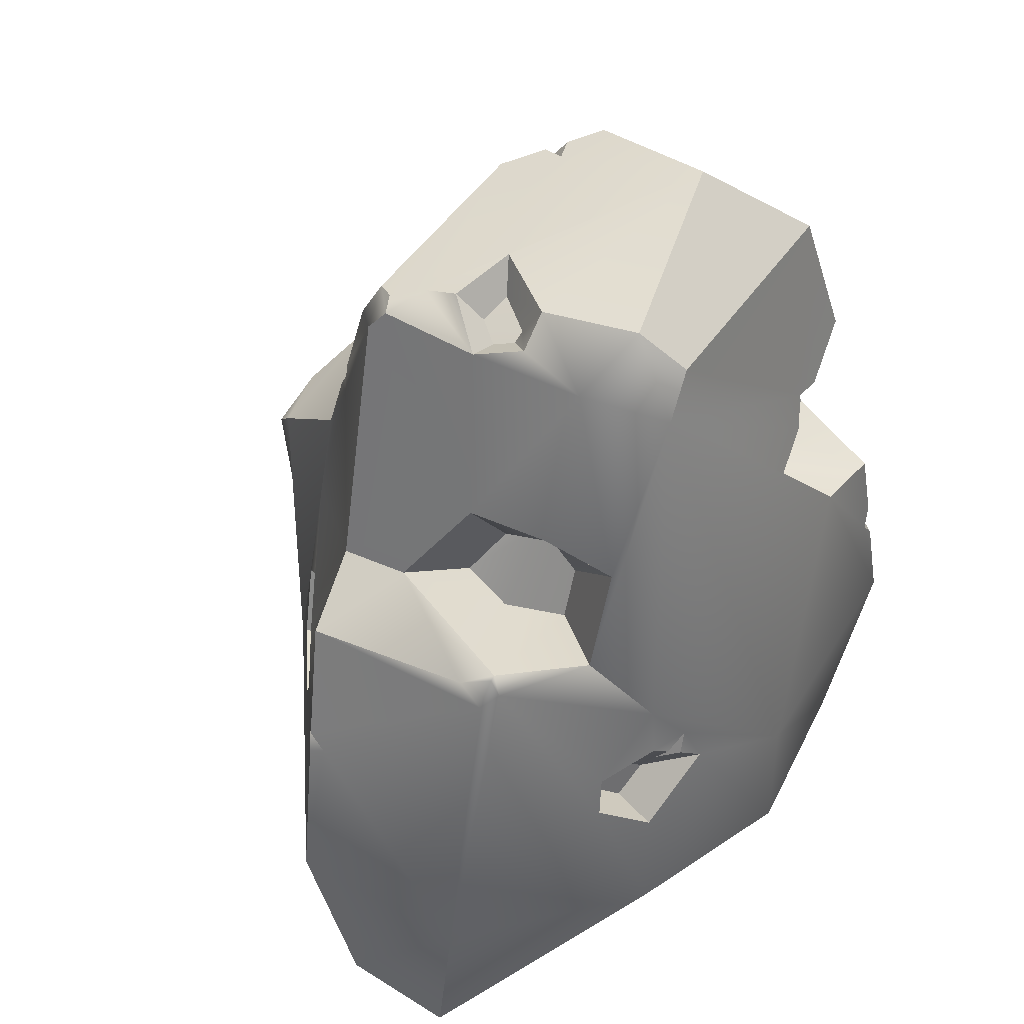
<metadata>
{"format":"obj","ext":"obj","renderer":"f3d","projection":"perspective","resolution":1024,"background":"white","views":[{"elev":45.4,"azim":-44.1,"up":"+Y"}]}
</metadata>
<code>
g Nuggets yellow
v 0.4658 -0.07863 0.1957
v 0.113 0.3377 0.7936
v 0.7612 0.0542 0.4859
v -0.2122 -0.04312 0.3581
v -0.2147 -0.09234 -0.1023
v -0.4013 -0.03983 0.1589
v -0.9564 -0.1154 0.09213
v -0.9098 -0.09252 0.4208
v -0.4013 -0.03983 0.1589
v -0.3924 2.044 -0.2943
v 0.1945 1.883 -0.5041
v 0.1356 2.114 -0.3883
v -0.9141 0.3956 0.4863
v -0.313 0.2332 0.6927
v -0.9098 -0.09252 0.4208
v -0.9564 -0.1154 0.09213
v -0.3624 0.2424 -0.8203
v -1.042 0.4154 0.004051
v -0.2058 0.9386 -1.042
v -0.08559 1.057 -1.02
v -0.2773 1.078 -0.9097
v 0.9316 0.5187 0.497
v 0.9278 -0.02637 0.2291
v 0.7612 0.0542 0.4859
v 0.113 0.3377 0.7936
v -0.2122 -0.04312 0.3581
v -0.313 0.2332 0.6927
v 0.5912 1.845 -0.3407
v 0.1945 1.883 -0.5041
v 0.2767 1.396 -0.7385
v -0.3505 2.08 -0.1709
v -0.1356 2.133 -0.07719
v -0.3198 2.103 -0.08327
v -0.2369 2.135 0.1489
v 0.3655 2.256 0.1412
v -0.1461 2.166 0.4025
v 0.4658 -0.07863 0.1957
v 0.7612 0.0542 0.4859
v 0.9278 -0.02637 0.2291
v 0.9344 0.3391 0.01845
v 0.9278 -0.02637 0.2291
v 0.9316 0.5187 0.497
v 0.1003 1.28 -0.6271
v -0.1105 1.237 -0.6192
v 0.04703 1.21 -0.6652
v 0.4128 0.9055 -0.8248
v 0.8016 0.5026 -0.578
v 0.6521 0.7786 -0.6124
v 0.5192 0.8428 -0.4743
v 0.3853 1.081 -0.4805
v 0.4164 0.9009 -0.5694
v -0.2839 0.5504 0.537
v -0.2703 0.674 0.5259
v -0.2083 0.6296 0.5495
v 0.4962 1.834 -0.062
v 0.4959 1.871 0.05545
v 0.472 1.914 -0.01507
v 0.4959 1.871 0.05545
v 0.4962 1.834 -0.062
v 0.5384 1.801 0.0187
v 0.472 1.914 -0.01507
v 0.4964 2.065 0.02419
v 0.4878 2.038 -0.0895
v 0.4959 1.871 0.05545
v 0.6017 1.992 0.1478
v 0.472 1.914 -0.01507
v -0.1918 2.052 -0.02673
v -0.2365 2.025 0.07819
v -0.2687 2.014 -0.03264
v -0.9049 0.8337 -0.09623
v -0.9307 0.8523 -0.06348
v -0.9296 0.8155 -0.0134
v -0.1538 0.8269 0.6594
v -0.1109 0.7178 0.6873
v -0.176 0.765 0.6679
v -0.2641 0.829 0.6451
v -0.252 0.9573 0.6203
v -0.219 0.7963 0.6577
v -0.219 0.7963 0.6577
v -0.1538 0.8269 0.6594
v -0.2143 0.7201 0.6052
v -0.2143 0.7201 0.6052
v -0.1538 0.8269 0.6594
v -0.176 0.765 0.6679
v 0.4875 1.489 0.3932
v 0.4594 1.492 0.4791
v 0.4878 1.582 0.4508
v 0.4875 1.489 0.3932
v 0.4878 1.582 0.4508
v 0.5677 1.572 0.4349
v 0.9055 0.8033 0.4155
v 0.8951 0.7612 0.4781
v 0.8526 0.8186 0.4833
v 0.9055 0.8033 0.4155
v 0.8215 1.185 0.2109
v 0.5912 1.845 -0.3407
v 0.9055 0.8033 0.4155
v 0.8526 0.8186 0.4833
v 0.8786 0.873 0.4696
v 0.2375 2.156 -0.2582
v 0.2824 2.104 -0.3281
v 0.2951 2.157 -0.2911
v 0.2375 2.156 -0.2582
v 0.2437 2.142 -0.323
v 0.2824 2.104 -0.3281
v -0.313 0.2332 0.6927
v -0.2122 -0.04312 0.3581
v -0.4013 -0.03983 0.1589
v -0.9098 -0.09252 0.4208
v 0.2767 1.396 -0.7385
v 0.3787 1.258 -0.6912
v 0.6197 1.292 -0.4877
v 0.5912 1.845 -0.3407
v 0.8161 0.9809 -0.4141
v 0.7462 1.029 -0.4631
v 0.8016 0.5026 -0.578
v 0.8888 0.6381 -0.4382
v 0.6521 0.7786 -0.6124
v 0.9278 -0.02637 0.2291
v 0.9344 0.3391 0.01845
v 0.8888 0.6381 -0.4382
v 0.8016 0.5026 -0.578
v -0.1461 2.166 0.4025
v 0.3655 2.256 0.1412
v 0.6054 2.048 0.3276
v -0.06616 2.055 0.4988
v 0.2375 2.156 -0.2582
v 0.2951 2.157 -0.2911
v 0.3816 2.183 -0.2374
v 0.3655 2.256 0.1412
v -0.3505 2.08 -0.1709
v -0.1356 2.133 -0.07719
v 0.1356 2.114 -0.3883
v 0.2437 2.142 -0.323
v 0.104 0.6281 -1.046
v 0.1602 0.6858 -1.034
v 0.1528 1.156 -0.9903
v -0.08559 1.057 -1.02
v -0.1307 0.4236 -1.093
v -0.2058 0.9386 -1.042
v 0.1528 1.156 -0.9903
v -0.2957 1.241 -0.6746
v -0.2773 1.078 -0.9097
v -0.08559 1.057 -1.02
v 0.1528 1.156 -0.9903
v 0.4128 0.9055 -0.8248
v 0.3787 1.258 -0.6912
v 0.2767 1.396 -0.7385
v -0.1461 2.166 0.4025
v -0.06616 2.055 0.4988
v -0.1671 1.967 0.5427
v -0.3026 2.017 0.3519
v -0.1307 0.4236 -1.093
v -0.3624 0.2424 -0.8203
v 0.3179 0.1283 -0.8728
v 0.1612 0.3819 -1.065
v -0.9141 0.3956 0.4863
v -0.9098 -0.09252 0.4208
v -0.9564 -0.1154 0.09213
v -1.042 0.4154 0.004051
v -0.313 0.2332 0.6927
v -0.2878 0.5338 0.6636
v -0.1109 0.7178 0.6873
v 0.113 0.3377 0.7936
v -0.2773 1.078 -0.9097
v -0.3624 0.2424 -0.8203
v -0.1307 0.4236 -1.093
v -0.2058 0.9386 -1.042
v -0.3624 0.2424 -0.8203
v -0.2773 1.078 -0.9097
v -0.2957 1.241 -0.6746
v -0.3287 0.9641 -0.7017
v -0.2122 -0.04312 0.3581
v 0.113 0.3377 0.7936
v 0.4658 -0.07863 0.1957
v 0.03414 -0.05237 0.1389
v -0.3624 0.2424 -0.8203
v -0.2147 -0.09234 -0.1023
v -0.03231 -0.1313 -0.1081
v 0.3179 0.1283 -0.8728
v -0.2147 -0.09234 -0.1023
v -0.3624 0.2424 -0.8203
v -0.9564 -0.1154 0.09213
v -0.4013 -0.03983 0.1589
v -0.2147 -0.09234 -0.1023
v -0.2122 -0.04312 0.3581
v 0.03414 -0.05237 0.1389
v -0.03231 -0.1313 -0.1081
v -0.2957 1.241 -0.6746
v -0.3494 1.513 -0.5416
v -0.3896 1.544 -0.4798
v -0.3287 0.9641 -0.7017
v -0.6449 1.284 -0.2055
v -0.4728 1.973 -0.2602
v -0.3713 1.625 -0.4872
v -0.4402 1.972 -0.3189
v -0.3026 2.017 0.3519
v -0.4226 1.581 0.3519
v -0.4823 1.568 0.1338
v -0.3825 2.013 0.04499
v -0.4476 2.03 -0.2171
v -0.4728 1.973 -0.2602
v -0.5956 1.301 -0.02053
v -0.6449 1.284 -0.2055
v -0.4728 1.973 -0.2602
v -0.3026 2.017 0.3519
v -0.2954 1.446 0.4827
v -0.4226 1.581 0.3519
v -0.1671 1.967 0.5427
v -0.372 1.151 0.4846
v -0.252 0.9573 0.6203
v -0.2957 1.241 -0.6746
v -0.3213 1.572 -0.522
v -0.3494 1.513 -0.5416
v -0.2055 1.265 -0.6848
v -0.169 1.46 -0.6069
v -0.3713 1.625 -0.4872
v -0.4402 1.972 -0.3189
v -0.3924 2.044 -0.2943
v 0.03675 1.502 -0.6362
v 0.1945 1.883 -0.5041
v 0.2767 1.396 -0.7385
v 0.187 1.371 -0.7287
v 0.0384 1.327 -0.5965
v -0.08993 1.309 -0.5986
v -0.1105 1.237 -0.6192
v 0.1003 1.28 -0.6271
v 0.1528 1.156 -0.9903
v -0.2055 1.265 -0.6848
v -0.2957 1.241 -0.6746
v 0.07644 1.239 -0.8467
v 0.2767 1.396 -0.7385
v 0.187 1.371 -0.7287
v 0.5912 1.845 -0.3407
v 0.5953 1.898 -0.1608
v 0.4878 2.038 -0.0895
v 0.3816 2.183 -0.2374
v 0.3655 2.256 0.1412
v 0.4964 2.065 0.02419
v 0.6054 2.048 0.3276
v 0.6017 1.992 0.1478
v 0.3179 0.1283 -0.8728
v 0.4658 -0.07863 0.1957
v 0.9278 -0.02637 0.2291
v 0.8016 0.5026 -0.578
v 0.4658 -0.07863 0.1957
v 0.3179 0.1283 -0.8728
v -0.03231 -0.1313 -0.1081
v 0.03414 -0.05237 0.1389
v 0.5912 1.845 -0.3407
v 0.6539 1.767 0.05784
v 0.5953 1.898 -0.1608
v 0.7422 1.475 0.1388
v 0.8215 1.185 0.2109
v 0.6017 1.992 0.1478
v 0.7125 1.675 0.3766
v 0.6054 2.048 0.3276
v 0.9055 0.8033 0.4155
v 0.8471 1.074 0.4533
v 0.8786 0.873 0.4696
v 0.6054 2.048 0.3276
v 0.7125 1.675 0.3766
v 0.5677 1.572 0.4349
v 0.4878 1.582 0.4508
v -0.06616 2.055 0.4988
v -0.1671 1.967 0.5427
v 0.4594 1.492 0.4791
v 0.3572 1.416 0.5209
v 0.7612 0.0542 0.4859
v 0.113 0.3377 0.7936
v 0.1754 0.6082 0.7458
v 0.9316 0.5187 0.497
v -0.372 1.151 0.4846
v -0.252 0.9573 0.6203
v -0.6607 1.21 0.428
v -0.6485 1.256 0.3958
v -0.6613 1.246 0.3967
v -0.252 0.9573 0.6203
v -0.1671 1.967 0.5427
v 0.1754 0.6082 0.7458
v -0.1538 0.8269 0.6594
v -0.1109 0.7178 0.6873
v 0.113 0.3377 0.7936
v -0.5956 1.301 -0.02053
v -0.3968 1.214 0.03393
v -0.3742 1.139 0.1531
v -0.6485 1.256 0.3958
v -0.252 0.9573 0.6203
v -0.2641 0.829 0.6451
v -0.4219 0.7794 0.5937
v -0.6607 1.21 0.428
v -0.437 0.6602 0.6037
v -0.9141 0.3956 0.4863
v -0.7067 1.175 0.3992
v -0.313 0.2332 0.6927
v -0.2878 0.5338 0.6636
v -0.8419 1.173 -0.1174
v -0.6868 0.8722 -0.3448
v -0.6449 1.284 -0.2055
v -0.3287 0.9641 -0.7017
v -0.5241 0.8649 -0.5166
v -0.4544 0.7419 -0.6267
v -0.3624 0.2424 -0.8203
v -0.5209 0.5501 -0.588
v 0.9344 0.3391 0.01845
v 0.8161 0.9809 -0.4141
v 0.8888 0.6381 -0.4382
v 0.5912 1.845 -0.3407
v 0.1754 0.6082 0.7458
v 0.6121 1.137 0.5103
v 0.9316 0.5187 0.497
v -0.1671 1.967 0.5427
v 0.3572 1.416 0.5209
v -0.1105 1.237 -0.6192
v -0.2055 1.265 -0.6848
v 0.07644 1.239 -0.8467
v 0.04703 1.21 -0.6652
v 0.04703 1.21 -0.6652
v 0.07644 1.239 -0.8467
v 0.187 1.371 -0.7287
v 0.1003 1.28 -0.6271
v 0.1003 1.28 -0.6271
v 0.187 1.371 -0.7287
v 0.03675 1.502 -0.6362
v 0.0384 1.327 -0.5965
v -0.08993 1.309 -0.5986
v -0.169 1.46 -0.6069
v -0.2055 1.265 -0.6848
v -0.1105 1.237 -0.6192
v 0.3853 1.081 -0.4805
v 0.5192 0.8428 -0.4743
v 0.5658 0.9663 -0.4018
v 0.5019 1.102 -0.4158
v 0.5658 0.9663 -0.4018
v 0.7462 1.029 -0.4631
v 0.6197 1.292 -0.4877
v 0.5019 1.102 -0.4158
v 0.5192 0.8428 -0.4743
v 0.6521 0.7786 -0.6124
v 0.7462 1.029 -0.4631
v 0.5658 0.9663 -0.4018
v 0.4164 0.9009 -0.5694
v 0.4128 0.9055 -0.8248
v 0.6521 0.7786 -0.6124
v 0.5192 0.8428 -0.4743
v 0.3853 1.081 -0.4805
v 0.3787 1.258 -0.6912
v 0.4128 0.9055 -0.8248
v 0.4164 0.9009 -0.5694
v 0.5019 1.102 -0.4158
v 0.6197 1.292 -0.4877
v 0.3787 1.258 -0.6912
v 0.3853 1.081 -0.4805
v -0.4823 1.568 0.1338
v -0.3068 1.327 0.08695
v -0.3968 1.214 0.03393
v -0.5956 1.301 -0.02053
v -0.6485 1.256 0.3958
v -0.3742 1.139 0.1531
v -0.2818 1.136 0.2967
v -0.372 1.151 0.4846
v -0.372 1.151 0.4846
v -0.2818 1.136 0.2967
v -0.242 1.29 0.2957
v -0.2954 1.446 0.4827
v -0.8419 1.173 -0.1174
v -0.7151 1.229 0.3336
v -0.7067 1.175 0.3992
v -0.9307 0.8523 -0.06348
v -0.9296 0.8155 -0.0134
v -0.9141 0.3956 0.4863
v -1.042 0.4154 0.004051
v -0.9468 0.7943 -0.05373
v -0.9049 0.8337 -0.09623
v -0.2372 1.356 0.1544
v -0.3742 1.139 0.1531
v -0.3968 1.214 0.03393
v -0.3068 1.327 0.08695
v -0.2818 1.136 0.2967
v -0.3742 1.139 0.1531
v -0.2372 1.356 0.1544
v -0.242 1.29 0.2957
v -0.2954 1.446 0.4827
v -0.242 1.29 0.2957
v -0.2372 1.356 0.1544
v -0.4226 1.581 0.3519
v -0.4226 1.581 0.3519
v -0.2372 1.356 0.1544
v -0.3068 1.327 0.08695
v -0.4823 1.568 0.1338
v -0.2703 0.674 0.5259
v -0.2839 0.5504 0.537
v -0.3552 0.6109 0.5082
v -0.3503 0.6498 0.5049
v -0.8419 1.173 -0.1174
v -0.6449 1.284 -0.2055
v -0.5956 1.301 -0.02053
v -0.7151 1.229 0.3336
v -0.6485 1.256 0.3958
v -0.6613 1.246 0.3967
v -0.3503 0.6498 0.5049
v -0.4219 0.7794 0.5937
v -0.2641 0.829 0.6451
v -0.2703 0.674 0.5259
v -0.3552 0.6109 0.5082
v -0.437 0.6602 0.6037
v -0.4219 0.7794 0.5937
v -0.3503 0.6498 0.5049
v -0.2839 0.5504 0.537
v -0.2878 0.5338 0.6636
v -0.437 0.6602 0.6037
v -0.3552 0.6109 0.5082
v -0.2083 0.6296 0.5495
v -0.1109 0.7178 0.6873
v -0.2878 0.5338 0.6636
v -0.2839 0.5504 0.537
v -0.2703 0.674 0.5259
v -0.2641 0.829 0.6451
v -0.219 0.7963 0.6577
v -0.2143 0.7201 0.6052
v -0.2083 0.6296 0.5495
v -0.1109 0.7178 0.6873
v -0.176 0.765 0.6679
v 0.4711 1.229 0.2475
v 0.4516 1.411 0.2442
v 0.5145 1.368 0.1733
v 0.5463 1.253 0.205
v 0.8471 1.074 0.4533
v 0.8786 0.873 0.4696
v 0.8526 0.8186 0.4833
v 0.6121 1.137 0.5103
v 0.9316 0.5187 0.497
v 0.8951 0.7612 0.4781
v 0.4516 1.411 0.2442
v 0.4711 1.229 0.2475
v 0.4435 1.226 0.3228
v 0.3375 1.337 0.3265
v 0.4435 1.226 0.3228
v 0.6121 1.137 0.5103
v 0.3572 1.416 0.5209
v 0.3375 1.337 0.3265
v 0.4516 1.411 0.2442
v 0.7125 1.675 0.3766
v 0.7422 1.475 0.1388
v 0.5145 1.368 0.1733
v 0.5145 1.368 0.1733
v 0.7422 1.475 0.1388
v 0.8215 1.185 0.2109
v 0.5463 1.253 0.205
v 0.5463 1.253 0.205
v 0.8215 1.185 0.2109
v 0.8471 1.074 0.4533
v 0.4711 1.229 0.2475
v 0.4711 1.229 0.2475
v 0.8471 1.074 0.4533
v 0.6121 1.137 0.5103
v 0.4435 1.226 0.3228
v 0.3375 1.337 0.3265
v 0.3572 1.416 0.5209
v 0.4594 1.492 0.4791
v 0.4875 1.489 0.3932
v 0.4516 1.411 0.2442
v 0.5677 1.572 0.4349
v 0.7125 1.675 0.3766
v 0.472 1.914 -0.01507
v 0.4878 2.038 -0.0895
v 0.5953 1.898 -0.1608
v 0.4962 1.834 -0.062
v 0.4962 1.834 -0.062
v 0.5953 1.898 -0.1608
v 0.6539 1.767 0.05784
v 0.5384 1.801 0.0187
v 0.5384 1.801 0.0187
v 0.6539 1.767 0.05784
v 0.6017 1.992 0.1478
v 0.4959 1.871 0.05545
v -0.4359 0.5405 -0.4205
v -0.5338 0.6711 -0.2867
v -0.5577 0.6133 -0.2657
v -0.537 0.5627 -0.2977
v -0.5338 0.6711 -0.2867
v -0.4359 0.5405 -0.4205
v -0.4058 0.6242 -0.4363
v -0.4505 0.6779 -0.3667
v -0.703 0.5899 -0.3695
v -0.3624 0.2424 -0.8203
v -0.5209 0.5501 -0.588
v -1.042 0.4154 0.004051
v -0.7542 0.7151 -0.2904
v -0.9468 0.7943 -0.05373
v -0.9049 0.8337 -0.09623
v -0.6868 0.8722 -0.3448
v -0.8419 1.173 -0.1174
v -0.9307 0.8523 -0.06348
v -0.537 0.5627 -0.2977
v -0.703 0.5899 -0.3695
v -0.5209 0.5501 -0.588
v -0.4359 0.5405 -0.4205
v -0.5577 0.6133 -0.2657
v -0.7542 0.7151 -0.2904
v -0.703 0.5899 -0.3695
v -0.537 0.5627 -0.2977
v -0.5338 0.6711 -0.2867
v -0.6868 0.8722 -0.3448
v -0.7542 0.7151 -0.2904
v -0.5577 0.6133 -0.2657
v -0.4505 0.6779 -0.3667
v -0.6868 0.8722 -0.3448
v -0.5338 0.6711 -0.2867
v -0.5241 0.8649 -0.5166
v -0.4058 0.6242 -0.4363
v -0.4544 0.7419 -0.6267
v -0.4359 0.5405 -0.4205
v -0.5209 0.5501 -0.588
v -0.4544 0.7419 -0.6267
v -0.4058 0.6242 -0.4363
v -0.2687 2.014 -0.03264
v -0.2365 2.025 0.07819
v -0.2713 2.011 0.08576
v -0.3014 1.992 0.03588
v -0.2369 2.135 0.1489
v -0.1461 2.166 0.4025
v -0.3026 2.017 0.3519
v -0.3127 2.056 0.1614
v -0.3825 2.013 0.04499
v -0.4476 2.03 -0.2171
v -0.4115 2.057 -0.24
v -0.3505 2.08 -0.1709
v -0.3825 2.013 0.04499
v -0.3198 2.103 -0.08327
v -0.2365 2.025 0.07819
v -0.2369 2.135 0.1489
v -0.3127 2.056 0.1614
v -0.2713 2.011 0.08576
v -0.2713 2.011 0.08576
v -0.3127 2.056 0.1614
v -0.3825 2.013 0.04499
v -0.3014 1.992 0.03588
v -0.3014 1.992 0.03588
v -0.3825 2.013 0.04499
v -0.3198 2.103 -0.08327
v -0.2687 2.014 -0.03264
v -0.2687 2.014 -0.03264
v -0.3198 2.103 -0.08327
v -0.1356 2.133 -0.07719
v -0.1918 2.052 -0.02673
v -0.1918 2.052 -0.02673
v -0.1356 2.133 -0.07719
v -0.2369 2.135 0.1489
v -0.2365 2.025 0.07819
v -0.3213 1.572 -0.522
v -0.3713 1.625 -0.4872
v -0.3896 1.544 -0.4798
v -0.3494 1.513 -0.5416
v -0.4476 2.03 -0.2171
v -0.3924 2.044 -0.2943
v -0.4115 2.057 -0.24
v -0.4728 1.973 -0.2602
v -0.4402 1.972 -0.3189
v -0.3505 2.08 -0.1709
v -0.4115 2.057 -0.24
v -0.3924 2.044 -0.2943
v 0.1356 2.114 -0.3883
v -0.7067 1.175 0.3992
v -0.7151 1.229 0.3336
v -0.6613 1.246 0.3967
v -0.6607 1.21 0.428
v 0.9344 0.3391 0.01845
v 0.9316 0.5187 0.497
v 0.8951 0.7612 0.4781
v 0.9055 0.8033 0.4155
v 0.5912 1.845 -0.3407
v 0.1945 1.883 -0.5041
v 0.2437 2.142 -0.323
v 0.1356 2.114 -0.3883
v 0.2824 2.104 -0.3281
v 0.5912 1.845 -0.3407
v 0.3816 2.183 -0.2374
v 0.2951 2.157 -0.2911
v 0.104 0.6281 -1.046
v -0.1307 0.4236 -1.093
v 0.1612 0.3819 -1.065
v 0.1603 0.6243 -1.041
v 0.1885 0.661 -1.016
v 0.104 0.6281 -1.046
v 0.1885 0.661 -1.016
v 0.1602 0.6858 -1.034
v 0.4128 0.9055 -0.8248
v 0.1528 1.156 -0.9903
v 0.8016 0.5026 -0.578
v 0.1612 0.3819 -1.065
v 0.1603 0.6243 -1.041
v 0.3179 0.1283 -0.8728
g Nuggets yellow_0
f 3 2 1
f 6 5 4
f 9 8 7
f 12 11 10
f 15 14 13
f 18 17 16
f 21 20 19
f 24 23 22
f 27 26 25
f 30 29 28
f 33 32 31
f 35 32 34
f 36 35 34
f 39 38 37
f 42 41 40
f 45 44 43
f 48 47 46
f 51 50 49
f 54 53 52
f 57 56 55
f 60 59 58
f 63 62 61
f 62 65 64
f 66 62 64
f 69 68 67
f 72 71 70
f 75 74 73
f 73 77 76
f 78 73 76
f 81 80 79
f 84 83 82
f 87 86 85
f 90 89 88
f 93 92 91
f 96 95 94
f 99 98 97
f 102 101 100
f 105 104 103
f 108 107 106
f 109 108 106
f 112 111 110
f 113 112 110
f 113 114 112
f 114 115 112
f 116 115 114
f 114 117 116
f 116 118 115
f 121 120 119
f 122 121 119
f 125 124 123
f 126 125 123
f 129 128 127
f 130 129 127
f 127 131 130
f 131 132 130
f 131 127 133
f 127 134 133
f 137 136 135
f 138 137 135
f 138 135 139
f 140 138 139
f 143 142 141
f 144 143 141
f 147 146 145
f 148 147 145
f 151 150 149
f 152 151 149
f 155 154 153
f 156 155 153
f 159 158 157
f 160 159 157
f 163 162 161
f 164 163 161
f 167 166 165
f 168 167 165
f 171 170 169
f 172 171 169
f 175 174 173
f 176 175 173
f 179 178 177
f 180 179 177
f 183 182 181
f 184 183 181
f 187 186 185
f 188 187 185
f 191 190 189
f 192 191 189
f 192 193 191
f 191 193 194
f 194 195 191
f 194 196 195
f 199 198 197
f 200 199 197
f 200 201 199
f 201 202 199
f 204 203 199
f 205 204 199
f 208 207 206
f 207 209 206
f 207 210 209
f 210 211 209
f 214 213 212
f 213 215 212
f 213 216 215
f 213 217 216
f 217 218 216
f 216 218 219
f 220 216 219
f 219 221 220
f 221 222 220
f 222 223 220
f 216 220 224
f 225 216 224
f 225 224 226
f 224 227 226
f 230 229 228
f 229 231 228
f 232 228 231
f 233 232 231
f 236 235 234
f 237 236 234
f 237 238 236
f 238 239 236
f 238 240 239
f 240 241 239
f 244 243 242
f 245 244 242
f 248 247 246
f 249 248 246
f 252 251 250
f 251 253 250
f 250 253 254
f 251 255 253
f 255 256 253
f 255 257 256
f 254 259 258
f 259 260 258
f 263 262 261
f 264 263 261
f 261 265 264
f 265 266 264
f 267 264 266
f 268 267 266
f 271 270 269
f 272 271 269
f 275 274 273
f 273 276 275
f 276 277 275
f 280 279 278
f 281 280 278
f 281 282 280
f 282 283 280
f 286 285 284
f 287 286 284
f 290 289 288
f 291 290 288
f 292 290 291
f 291 293 292
f 291 294 293
f 293 295 292
f 295 296 292
f 299 298 297
f 299 300 298
f 300 301 298
f 300 302 301
f 300 303 302
f 303 304 302
f 307 306 305
f 308 305 306
f 311 310 309
f 312 309 310
f 313 312 310
f 316 315 314
f 317 316 314
f 320 319 318
f 321 320 318
f 324 323 322
f 325 324 322
f 328 327 326
f 329 328 326
f 332 331 330
f 333 332 330
f 336 335 334
f 337 336 334
f 340 339 338
f 341 340 338
f 344 343 342
f 345 344 342
f 348 347 346
f 349 348 346
f 352 351 350
f 353 352 350
f 356 355 354
f 357 356 354
f 360 359 358
f 361 360 358
f 364 363 362
f 365 364 362
f 368 367 366
f 368 366 369
f 369 370 368
f 368 370 371
f 372 371 370
f 373 372 370
f 373 370 374
f 377 376 375
f 378 377 375
f 381 380 379
f 382 381 379
f 385 384 383
f 386 385 383
f 389 388 387
f 390 389 387
f 393 392 391
f 394 393 391
f 397 396 395
f 395 398 397
f 398 399 397
f 398 400 399
f 403 402 401
f 404 403 401
f 407 406 405
f 408 407 405
f 411 410 409
f 412 411 409
f 415 414 413
f 416 415 413
f 419 418 417
f 420 419 417
f 420 417 421
f 421 422 420
f 422 423 420
f 426 425 424
f 427 426 424
f 430 429 428
f 431 430 428
f 431 432 430
f 432 433 430
f 436 435 434
f 437 436 434
f 440 439 438
f 441 440 438
f 444 443 442
f 445 444 442
f 448 447 446
f 449 448 446
f 452 451 450
f 453 452 450
f 456 455 454
f 457 456 454
f 460 459 458
f 461 460 458
f 458 462 461
f 463 461 462
f 464 463 462
f 467 466 465
f 468 467 465
f 471 470 469
f 472 471 469
f 475 474 473
f 476 475 473
f 479 478 477
f 480 479 477
f 483 482 481
f 484 483 481
f 487 486 485
f 486 488 485
f 489 485 488
f 488 490 489
f 490 491 489
f 489 491 492
f 493 492 491
f 494 493 491
f 497 496 495
f 498 497 495
f 501 500 499
f 502 501 499
f 505 504 503
f 506 505 503
f 509 508 507
f 508 510 507
f 507 510 511
f 510 512 511
f 515 514 513
f 516 515 513
f 519 518 517
f 520 519 517
f 523 522 521
f 524 523 521
f 524 525 523
f 528 527 526
f 526 529 528
f 529 530 528
f 533 532 531
f 534 533 531
f 537 536 535
f 538 537 535
f 541 540 539
f 542 541 539
f 545 544 543
f 546 545 543
f 549 548 547
f 550 549 547
f 553 552 551
f 554 553 551
f 557 556 555
f 556 558 555
f 556 559 558
f 562 561 560
f 563 562 560
f 566 565 564
f 567 566 564
f 570 569 568
f 571 570 568
f 571 568 572
f 575 574 573
f 574 576 573
f 573 576 577
f 578 577 576
f 579 578 576
f 582 581 580
f 583 582 580
f 584 583 580
f 587 586 585
f 586 587 588
f 587 589 588
f 586 588 590
f 590 591 586
f 591 592 586
f 590 593 591

</code>
